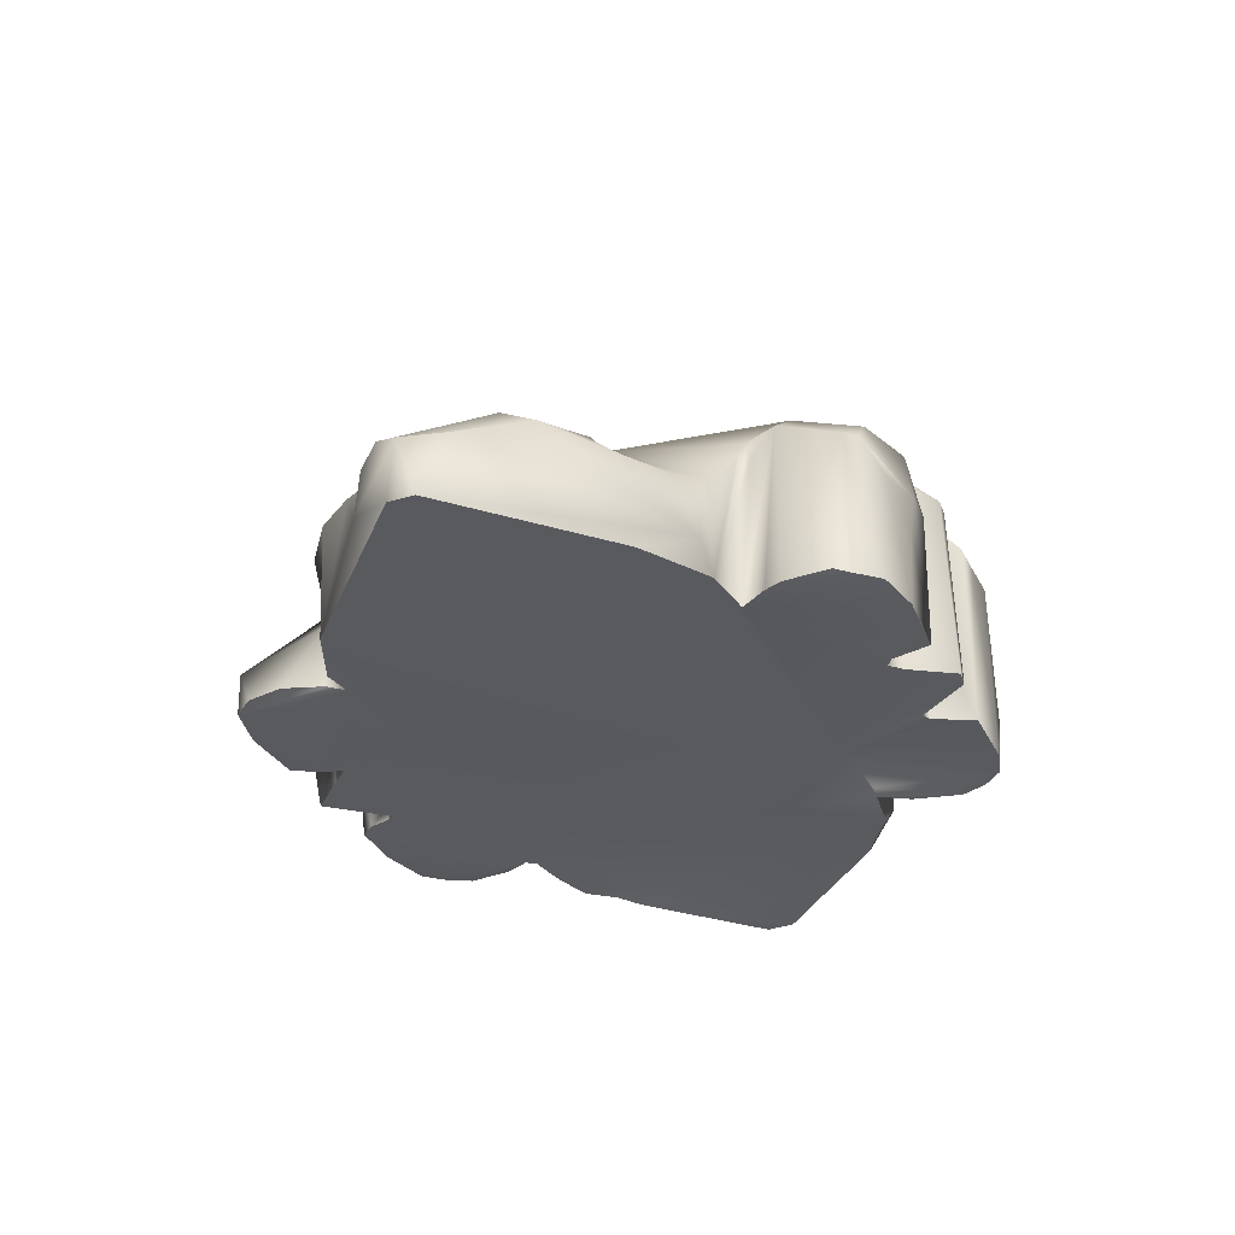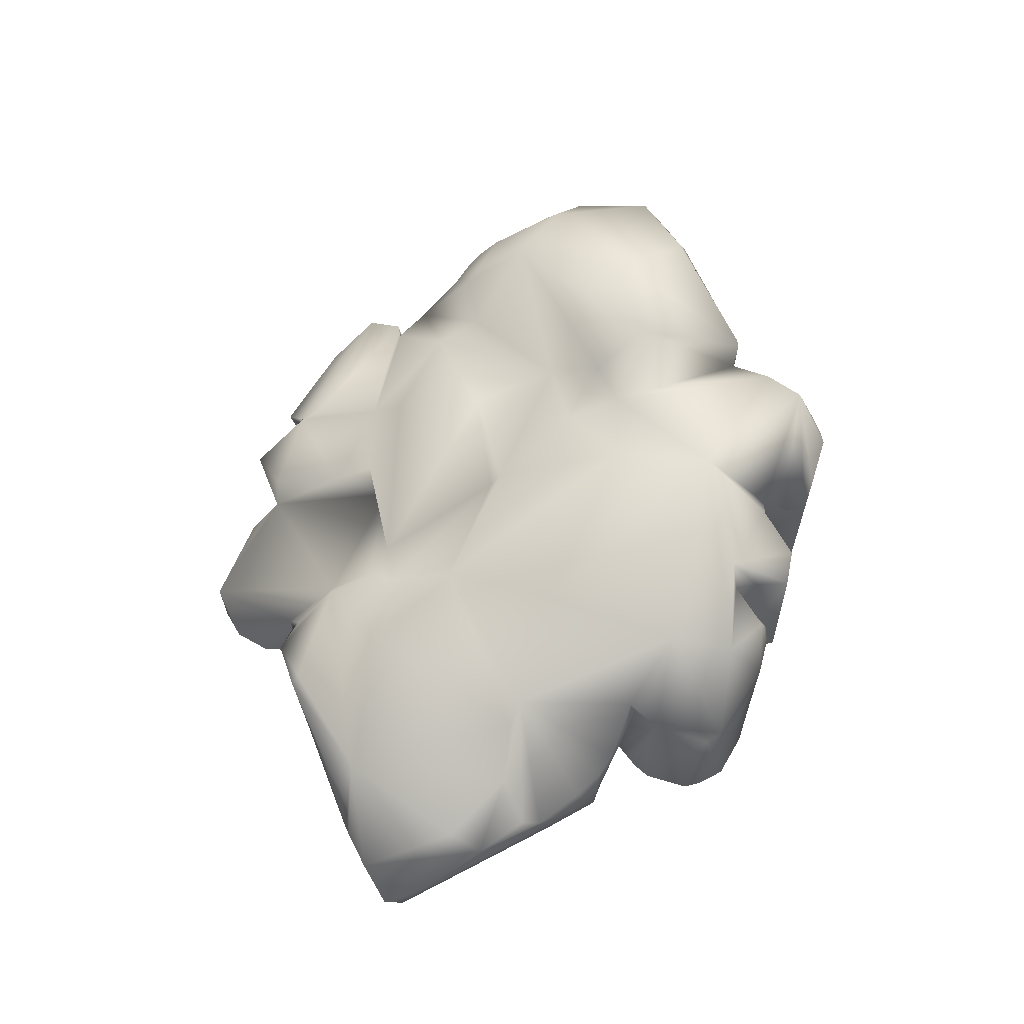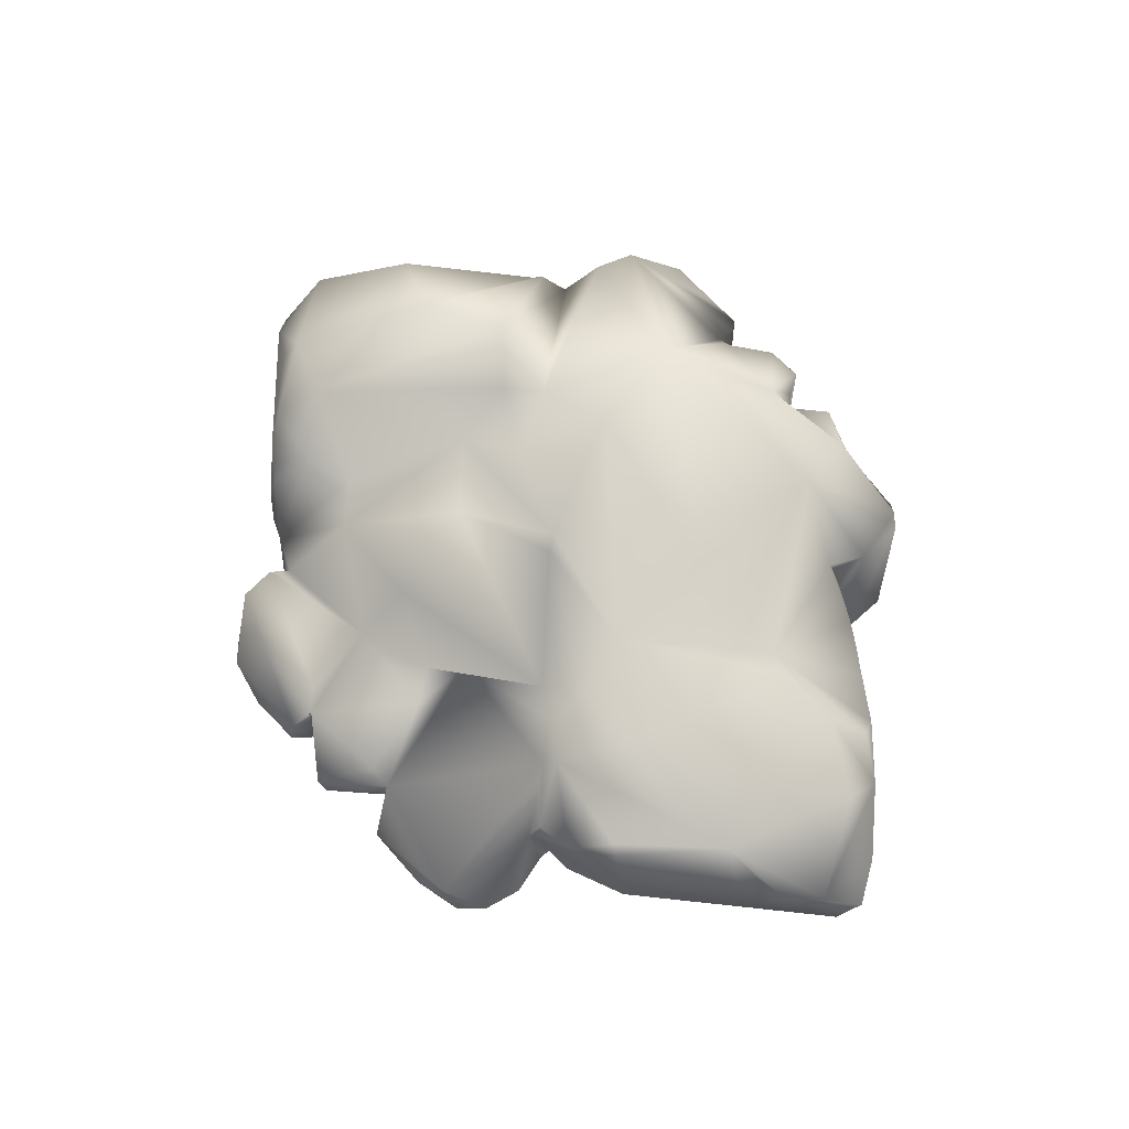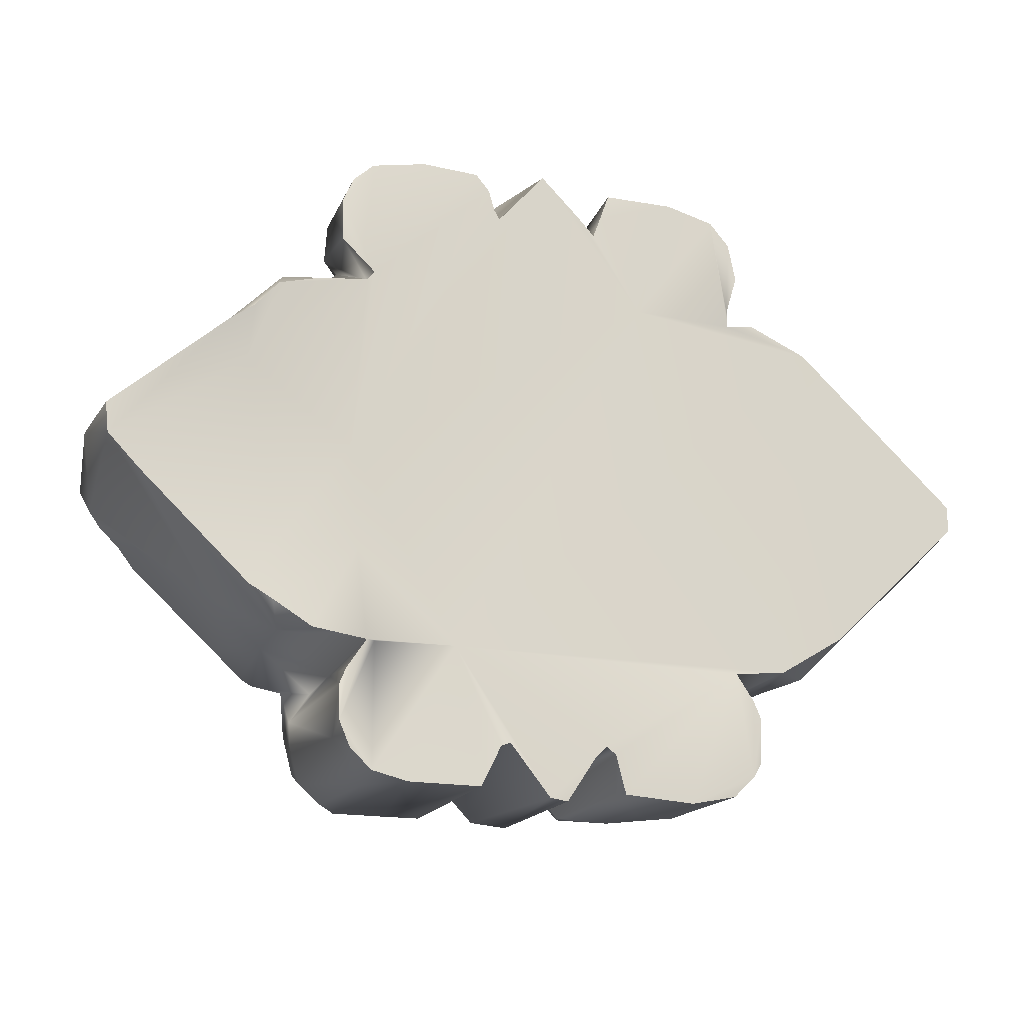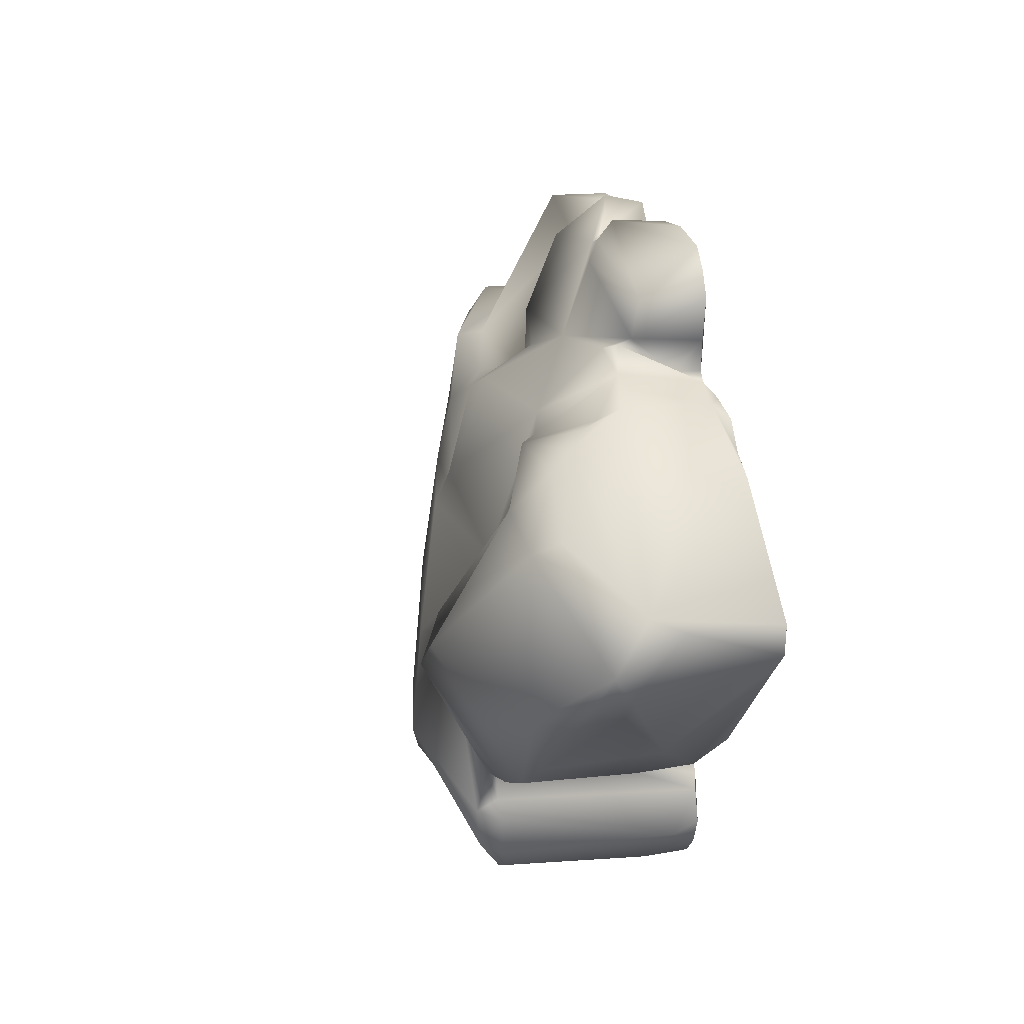
<metadata>
{"format":"obj","ext":"obj","renderer":"f3d","projection":"perspective","resolution":1024,"background":"white","views":[{"elev":-31.4,"azim":-67.3,"up":"+Z"},{"elev":64.5,"azim":-71.9,"up":"+Z"},{"elev":62.2,"azim":-131.3,"up":"+Z"},{"elev":-18.4,"azim":159.6,"up":"+Y"},{"elev":15.4,"azim":77.0,"up":"+Y"}]}
</metadata>
<code>
v  0.3889 -1.5 0.8531
v  0.3069 -1.399 0.9536
v  0.2878 -1.292 1.006
v  0.9128 -0.9343 0.9143
v  1.036 -0.9252 0.9812
v  1.003 -1.074 0.931
v  0.3224 1.345 0.3262
v  0.3111 1.357 0.2718
v  0.2633 1.382 0.2598
v  0.3323 1.355 0.306
v  -0.9458 1.113 0.01676
v  -0.9101 1.288 0.01616
v  -0.8909 0.9304 0.01584
v  -0.8172 1.395 0.01605
v  -0.8765 0.8365 -0.01667
v  -1.009 0.8559 -0.01534
v  -1.282 0.7389 -0.01609
v  -0.4201 0.8595 0.01641
v  -0.5931 1.449 0.01616
v  -0.2733 1.448 0.02377
v  -0.2281 1.325 0.01547
v  -0.1915 1.224 0.01765
v  -0.1091 1.309 0.015
v  0.07071 1.486 0.01649
v  0.9945 -0.008091 0.01624
v  0.2924 1.229 0.01613
v  0.3174 1.271 0.01596
v  0.3463 1.369 0.01596
v  0.9126 0.8413 -0.01668
v  0.4103 1.442 0.01598
v  0.6712 1.452 0.01605
v  0.9203 1.399 0.01648
v  1.063 1.196 0.01529
v  1.014 1.312 0.01998
v  1.057 1.009 0.02656
v  0.9481 0.7986 -0.01686
v  1.164 0.7735 -0.01362
v  1.357 0.7209 -0.01159
v  1.48 0.3451 0.02844
v  1.46 0.5986 -0.00996
v  1.571 0.5137 -0.01751
v  2.097 0.04269 -0.0157
v  2.082 -0.09284 -0.01664
v  1.937 -0.2364 -0.007784
v  1.303 -0.4705 0.03221
v  1.441 -0.6974 -0.007232
v  1.33 -0.7565 -0.004093
v  0.9501 -0.4815 0.02801
v  1.155 -0.8616 -0.005611
v  0.9094 -0.8961 -0.009858
v  0.4946 -0.8824 0.01609
v  -2.044 0.04544 -0.01602
v  -1.417 -0.6801 -0.01646
v  -2.044 -0.07541 -0.01584
v  -1.103 -0.8734 -0.0158
v  -0.8627 -0.899 -0.01661
v  -0.2526 -1.321 -0.0167
v  -0.2993 -1.497 -0.0165
v  -0.6245 -1.517 -0.01667
v  -0.2094 -1.29 -0.01674
v  -0.9323 -1.377 -0.01671
v  -0.8362 -1.472 -0.01057
v  -0.9467 -1.024 -0.01602
v  -0.9804 -1.103 -0.01528
v  -0.9781 -1.308 -0.005618
v  -0.1535 -1.345 -0.01689
v  0.06069 -1.536 -0.01573
v  -0.02186 -1.545 -0.01276
v  0.2468 -1.305 -0.01674
v  0.2908 -1.322 -0.01628
v  0.3815 -1.507 -0.01676
v  0.7126 -1.508 -0.01668
v  0.8773 -1.47 -0.0165
v  0.8675 -0.8932 0.01598
v  1.026 -1.264 -0.0168
v  0.9748 -1.38 -0.01485
v  0.9993 -1.033 -0.007322
v  1.026 -1.102 -0.001229
v  -0.8801 0.8296 0.1718
v  -0.8925 0.9434 0.3223
v  -1.259 0.7822 0.55
v  -1.572 0.492 0.4105
v  -1.083 0.9175 0.5216
v  -1.222 0.7592 0.5876
v  -0.8749 0.9107 0.3886
v  -0.7806 0.7282 0.7354
v  -0.7174 0.7528 0.6239
v  -1.783 0.3311 0.1463
v  -1.66 0.3834 0.3726
v  -1.751 0.3097 0.354
v  -1.863 0.2668 0.3056
v  -2.117 -0.01455 0.2096
v  -1.997 0.1317 0.3099
v  -1.999 -0.1949 0.2639
v  -1.243 -0.8726 0.08543
v  -1.768 -0.4197 0.4094
v  -1.515 -0.6572 0.3531
v  -1.554 -0.5758 0.4032
v  -1.31 -0.7973 0.3515
v  -1.181 -0.8772 0.3901
v  -1.094 -0.9126 0.4701
v  -0.988 -0.9366 0.5922
v  -0.8928 -0.9667 0.6531
v  -0.8898 -0.9353 0.7332
v  -0.9628 -1.093 0.7316
v  -0.9317 -1.357 0.6477
v  -0.7632 -1.484 0.5179
v  -0.867 -1.412 0.6594
v  -0.8018 -1.47 0.5815
v  -0.5373 -1.514 0.3932
v  -0.2662 -1.492 0.02229
v  -0.4531 -1.517 0.5845
v  -0.2812 -1.506 0.6039
v  -0.2611 -1.478 0.7294
v  -0.2425 -1.378 0.8406
v  -0.2129 -1.279 0.9858
v  -0.1369 -1.371 0.9241
v  -0.03843 -1.523 0.834
v  0.1177 -1.501 0.875
v  0.2724 -1.292 0.5871
v  0.2367 -1.307 1.002
v  0.559 -1.502 0.8548
v  0.7949 -1.499 0.8761
v  0.8573 -1.496 0.1857
v  0.8622 -1.463 0.8635
v  0.9577 -1.367 0.8995
v  1.023 -1.321 0.0962
v  1.004 -1.185 0.9075
v  0.9123 -0.9219 0.578
v  1.099 -0.9224 0.9381
v  1.285 -0.8664 0.09732
v  1.289 -0.8848 0.3613
v  1.192 -0.9144 0.9338
v  1.26 -0.8966 0.8752
v  1.411 -0.7792 0.8265
v  1.529 -0.6968 0.3109
v  1.832 -0.4057 0.5771
v  1.796 -0.4519 0.7874
v  1.881 -0.3844 0.7062
v  1.99 -0.3143 0.6317
v  2.043 -0.2539 0.6072
v  2.117 0.04361 0.4053
v  2.083 0.1006 0.5513
v  1.323 0.7862 0.06712
v  0.9093 0.844 0.1076
v  0.9382 0.9162 0.2512
v  0.9819 0.9891 0.3853
v  1.133 0.8939 0.4282
v  1.244 0.8494 0.4083
v  1.336 0.7885 0.4698
v  1.342 0.7449 0.5719
v  1.374 0.7128 0.6484
v  1.452 0.6531 0.7149
v  1.967 0.2167 0.6793
v  1.742 0.3361 0.825
v  1.498 0.5701 0.8092
v  1.057 1.03 0.3474
v  0.9474 0.9716 0.4464
v  1.054 1.192 0.3131
v  0.4185 0.9321 0.4894
v  0.3546 1.444 0.2433
v  0.401 1.265 0.3621
v  0.2919 1.242 0.08757
v  0.06499 1.523 0.1973
v  -0.2034 1.303 0.2814
v  -0.1227 1.317 0.387
v  -0.06904 0.9758 0.544
v  -0.7813 1.424 0.239
v  -0.07439 0.6842 0.5535
v  -0.8588 0.969 0.3374
v  -0.5897 0.589 0.6588
v  0.05211 0.8267 0.5434
v  -0.4558 0.5312 0.7366
v  0.3242 0.7325 0.8353
v  0.8426 0.6809 0.7107
v  -0.6427 0.4299 0.8002
v  0.386 0.3093 1.019
v  -0.01721 0.09845 0.9272
v  -0.9563 0.383 0.7474
v  -0.5526 0.146 0.8904
v  0.003736 0.05586 1.012
v  0.7363 0.00822 0.9115
v  0.2637 -0.4985 1.139
v  0.4954 -0.1664 0.9217
v  0.9909 0.517 0.7699
v  0.7149 -0.2564 1.137
v  1.176 0.6226 0.8586
v  1.392 0.3853 0.9649
v  1.696 0.2803 0.9445
v  0.9264 -0.4257 1.261
v  1.264 -0.2222 1.28
v  2.078 -0.1407 0.6899
v  1.711 -0.441 0.9419
v  0.6018 -0.4045 1.067
v  1.007 -1.123 1.025
v  0.3343 -0.9647 1.194
v  0.9644 -1.307 1.002
v  -0.1276 -1.235 1.086
v  -0.5284 -1.347 0.9506
v  -0.3267 -1.456 0.8983
v  -0.5939 -1.049 1.022
v  -0.5471 -0.3922 0.9734
v  -1.054 -0.4003 0.7377
v  -1.184 -0.3888 0.728
v  -1.423 -0.4346 0.5746
v  -1.562 0.3496 0.4853
v  -1.754 -0.2588 0.4985
g Dn_HL_Ruins_Collumn_DMG_B
f 1 2 3
f 4 5 6
f 7 8 9
f 8 7 10
f 11 12 13
f 14 13 12
f 14 15 13
f 16 15 17
f 14 18 15
f 15 18 17
f 14 19 18
f 19 20 21
f 18 19 21
f 21 22 18
f 22 23 18
f 18 23 24
f 24 25 18
f 24 26 25
f 27 25 26
f 27 28 25
f 28 29 25
f 28 30 29
f 30 31 29
f 31 32 29
f 33 32 34
f 29 32 33
f 35 29 33
f 25 29 36
f 37 38 36
f 36 38 39
f 36 39 25
f 38 40 39
f 39 40 41
f 41 42 43
f 41 43 39
f 44 39 43
f 39 44 45
f 25 39 45
f 45 44 46
f 45 46 47
f 45 47 48
f 25 45 48
f 47 49 48
f 50 48 49
f 51 25 48
f 51 48 50
f 18 25 51
f 17 18 51
f 52 17 53
f 52 53 54
f 17 55 53
f 17 51 55
f 55 51 56
f 56 57 58
f 58 59 56
f 56 60 57
f 56 51 60
f 61 56 59
f 62 61 59
f 63 56 61
f 63 61 64
f 61 65 64
f 60 51 66
f 66 67 68
f 66 51 67
f 51 69 67
f 70 69 51
f 51 71 70
f 71 51 72
f 51 73 72
f 51 74 73
f 51 50 74
f 73 74 75
f 74 50 75
f 73 75 76
f 50 77 75
f 77 78 75
f 16 79 15
f 80 79 16
f 80 16 17
f 17 81 80
f 17 82 81
f 81 83 80
f 83 81 84
f 80 83 85
f 83 84 86
f 85 83 86
f 86 87 85
f 88 82 17
f 89 82 88
f 90 89 88
f 52 88 17
f 91 90 88
f 52 92 88
f 92 91 88
f 92 93 91
f 92 52 54
f 92 54 94
f 54 95 94
f 54 53 95
f 96 94 95
f 95 53 55
f 97 98 96
f 95 97 96
f 97 95 99
f 95 100 99
f 55 100 95
f 55 101 100
f 102 101 55
f 102 55 103
f 104 102 103
f 103 55 56
f 103 56 105
f 63 105 56
f 64 105 63
f 106 105 64
f 106 64 65
f 61 106 65
f 61 62 106
f 106 62 107
f 107 108 106
f 109 108 107
f 59 107 62
f 110 107 59
f 111 110 59
f 111 59 58
f 111 112 110
f 113 112 111
f 114 113 111
f 111 58 57
f 57 114 111
f 115 114 57
f 116 115 57
f 57 60 116
f 60 66 116
f 117 116 66
f 118 117 66
f 118 66 68
f 67 118 68
f 118 67 119
f 67 69 119
f 120 119 69
f 121 119 120
f 70 120 69
f 121 120 3
f 71 120 70
f 3 120 1
f 1 120 71
f 122 1 71
f 72 122 71
f 123 122 72
f 72 124 123
f 124 72 73
f 123 124 125
f 73 76 124
f 126 125 124
f 124 76 127
f 126 124 127
f 127 76 75
f 128 126 127
f 78 127 75
f 6 128 127
f 6 127 78
f 129 6 78
f 77 129 78
f 4 6 129
f 129 77 50
f 5 4 130
f 129 50 131
f 131 50 49
f 131 49 47
f 47 46 131
f 46 44 131
f 132 4 129
f 132 130 4
f 132 129 131
f 133 130 132
f 132 134 133
f 132 135 134
f 136 132 131
f 132 136 135
f 136 131 44
f 136 44 43
f 137 135 136
f 138 135 137
f 139 138 137
f 137 140 139
f 137 141 140
f 137 136 141
f 136 43 141
f 141 43 142
f 142 43 42
f 42 143 142
f 41 143 42
f 144 143 41
f 144 41 40
f 38 144 40
f 144 38 37
f 144 37 36
f 145 36 29
f 145 146 36
f 147 36 146
f 147 148 36
f 149 36 148
f 36 149 144
f 149 150 144
f 150 143 144
f 151 152 150
f 152 153 150
f 150 153 143
f 153 154 143
f 154 153 155
f 155 153 156
f 35 145 29
f 157 145 35
f 146 145 157
f 157 147 146
f 157 35 33
f 157 158 147
f 159 157 33
f 33 34 159
f 34 32 159
f 157 160 158
f 159 32 161
f 161 32 31
f 30 161 31
f 28 161 30
f 157 159 162
f 157 162 160
f 161 10 159
f 159 10 162
f 10 161 8
f 8 161 28
f 10 7 162
f 162 7 160
f 8 28 163
f 28 27 163
f 26 163 27
f 163 9 8
f 24 163 26
f 163 24 9
f 24 164 9
f 9 164 7
f 164 24 165
f 24 23 165
f 165 23 22
f 22 21 165
f 20 165 21
f 7 164 166
f 165 166 164
f 7 166 167
f 166 165 167
f 160 7 167
f 20 168 165
f 19 168 20
f 14 168 19
f 12 168 14
f 165 169 167
f 170 168 12
f 170 12 11
f 11 13 170
f 170 13 15
f 79 170 15
f 80 170 79
f 170 80 85
f 87 170 85
f 168 170 87
f 87 165 168
f 169 165 87
f 169 87 171
f 87 86 171
f 169 172 167
f 160 167 172
f 169 171 173
f 173 172 169
f 172 174 160
f 172 173 174
f 158 160 175
f 174 175 160
f 176 173 171
f 86 176 171
f 174 173 177
f 174 177 175
f 178 173 176
f 173 178 177
f 86 179 176
f 178 176 180
f 176 179 180
f 177 178 181
f 181 178 180
f 182 177 181
f 175 177 182
f 180 183 181
f 182 181 184
f 184 181 183
f 185 175 182
f 184 186 182
f 185 148 175
f 158 175 148
f 148 147 158
f 150 149 148
f 150 148 151
f 187 151 148
f 187 148 185
f 187 152 151
f 152 187 153
f 156 153 187
f 188 187 185
f 156 187 188
f 185 182 188
f 188 182 186
f 189 156 188
f 155 156 189
f 155 189 154
f 186 190 188
f 189 188 191
f 188 190 191
f 192 154 189
f 143 154 192
f 192 142 143
f 141 142 192
f 192 140 141
f 139 140 192
f 138 139 192
f 192 189 193
f 138 192 193
f 193 189 191
f 193 135 138
f 135 193 134
f 134 193 191
f 134 191 133
f 133 191 190
f 130 133 5
f 133 190 5
f 194 5 190
f 186 194 190
f 184 194 186
f 184 183 194
f 5 194 195
f 6 5 195
f 6 195 128
f 194 183 196
f 194 196 195
f 197 128 195
f 197 195 196
f 126 128 197
f 197 125 126
f 123 125 197
f 197 122 123
f 122 197 1
f 197 2 1
f 2 197 3
f 3 197 196
f 121 3 196
f 198 121 196
f 119 121 198
f 118 119 198
f 117 118 198
f 117 198 116
f 199 116 198
f 196 199 198
f 200 116 199
f 116 200 115
f 200 114 115
f 113 114 200
f 200 112 113
f 200 199 112
f 112 107 110
f 107 112 109
f 109 112 108
f 112 199 108
f 108 105 106
f 108 199 201
f 201 105 108
f 196 201 199
f 103 105 104
f 104 105 201
f 196 202 201
f 202 196 183
f 202 183 180
f 102 104 101
f 202 203 201
f 203 104 201
f 101 104 203
f 203 202 180
f 100 101 203
f 100 203 99
f 203 97 99
f 203 98 97
f 180 204 203
f 179 204 180
f 98 203 205
f 205 203 204
f 205 96 98
f 179 206 204
f 206 205 204
f 86 206 179
f 84 206 86
f 81 206 84
f 81 82 206
f 89 206 82
f 206 89 90
f 206 90 91
f 91 93 206
f 207 205 206
f 93 207 206
f 96 205 207
f 93 96 207
f 94 96 93
f 92 94 93

</code>
